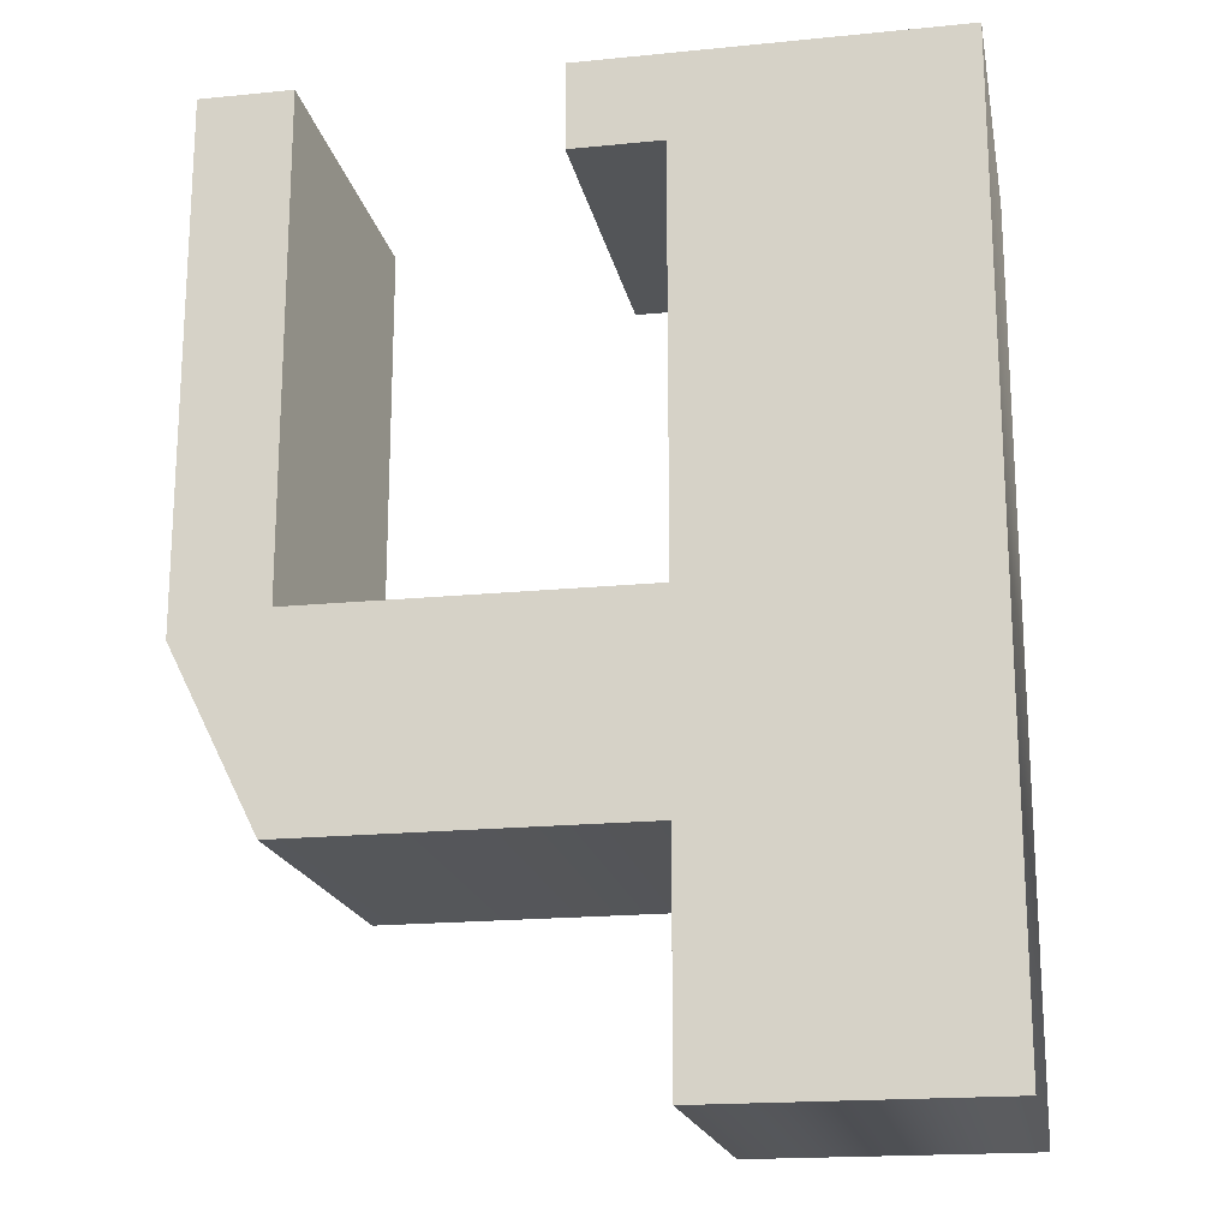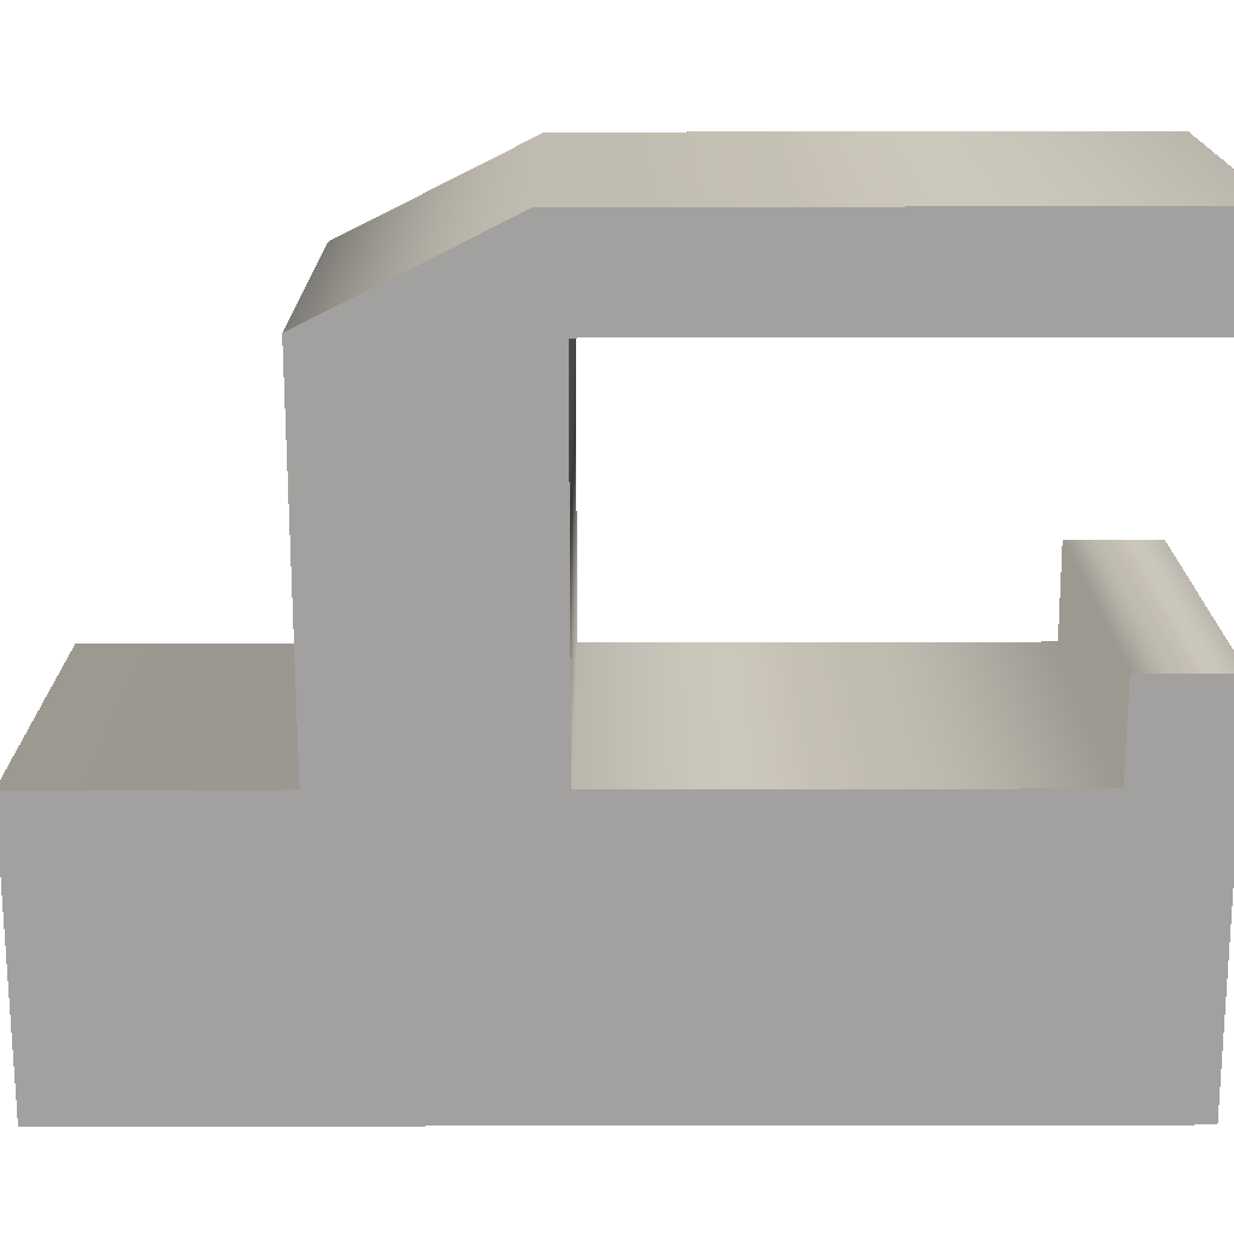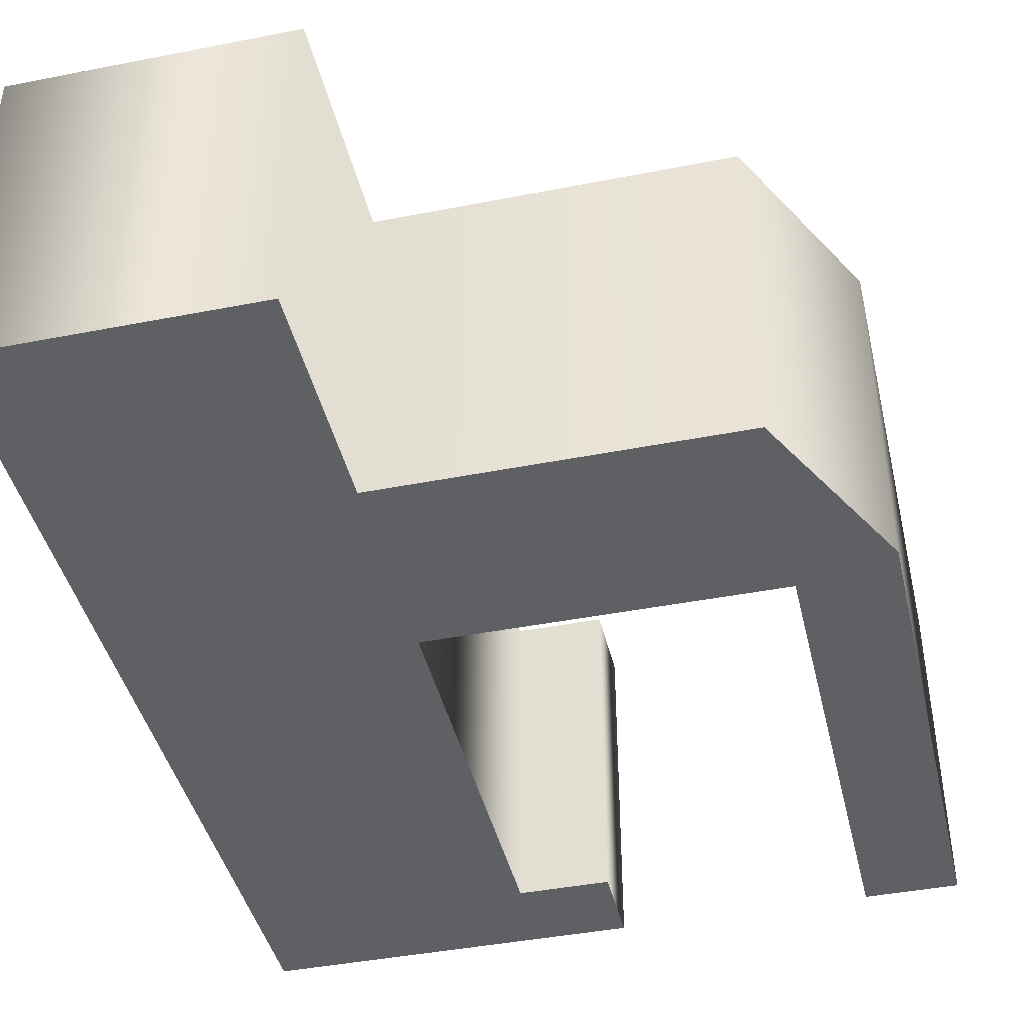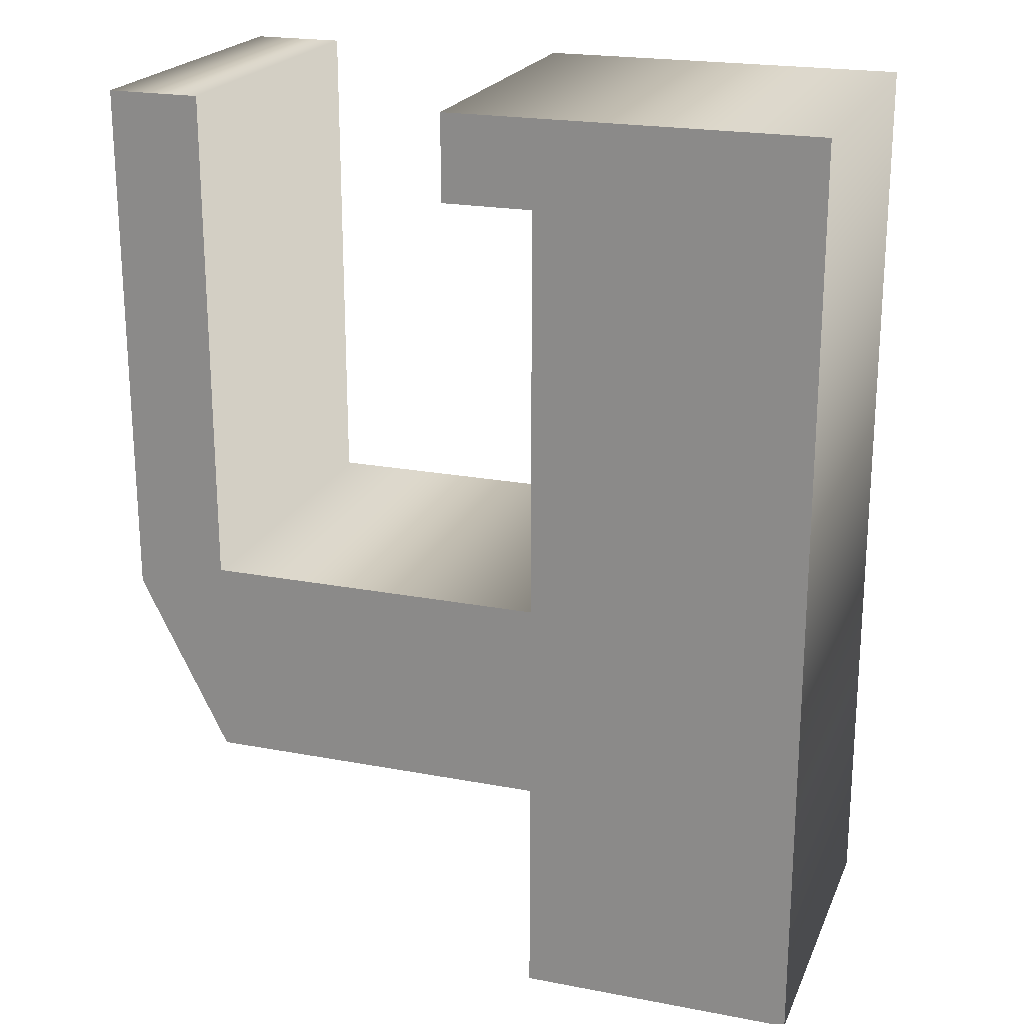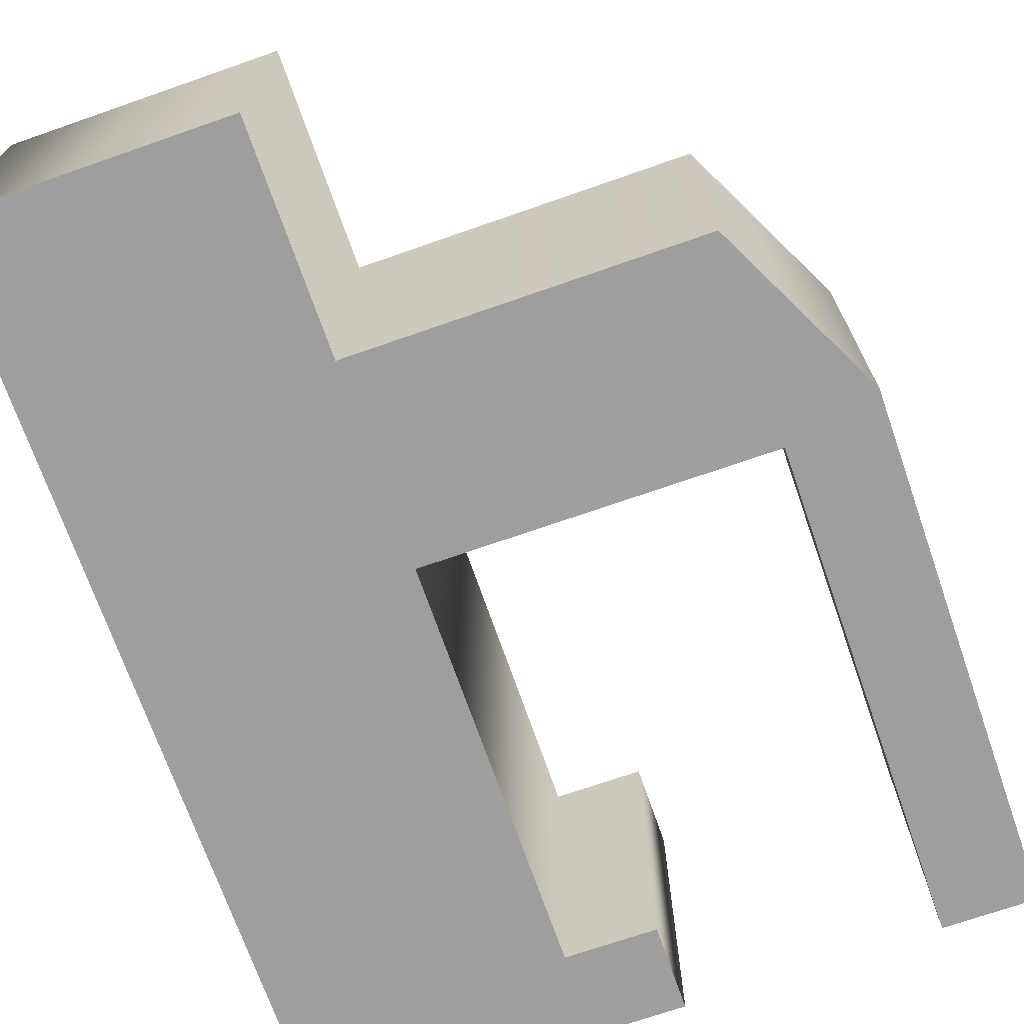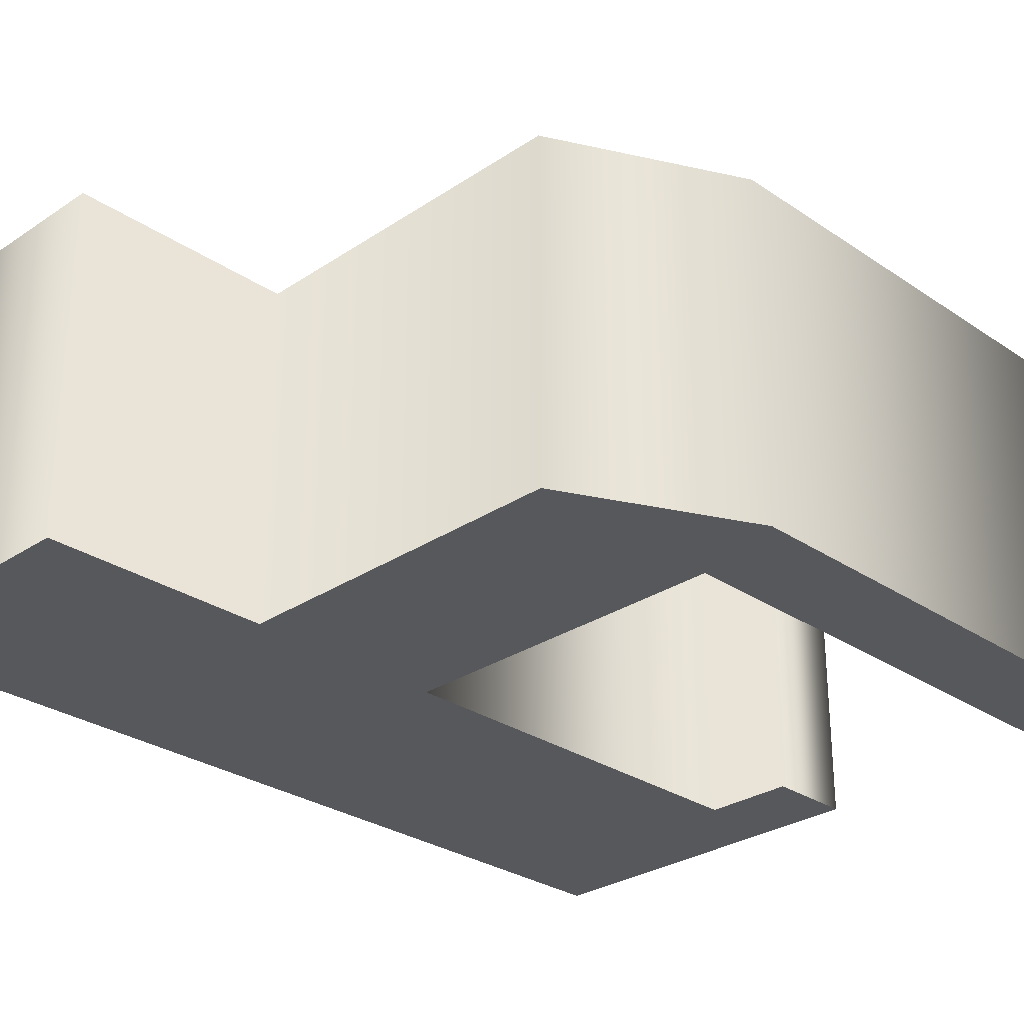
<metadata>
{"format":"obj","ext":"obj","renderer":"f3d","projection":"perspective","resolution":1024,"background":"white","views":[{"elev":-18.6,"azim":-169.3,"up":"+Y"},{"elev":-72.2,"azim":90.1,"up":"+Z"},{"elev":-42.7,"azim":13.1,"up":"+Z"},{"elev":21.3,"azim":-161.3,"up":"+Y"},{"elev":-71.1,"azim":19.2,"up":"+Z"},{"elev":-28.8,"azim":44.8,"up":"+Z"}]}
</metadata>
<code>
o 4
v -0.04521 -0.08467 -0.1
v 0.1535 -0.08497 -0.1
v 0.2049 0.01754 -0.1
v 0.2049 0.3169 -0.1
v 0.1513 0.3169 -0.1
v 0.1513 0.03145 -0.1
v -0.04521 0.03145 -0.1
v -0.04521 0.2673 -0.1
v 0.006804 0.2673 -0.1
v 0.006804 0.3169 -0.1
v -0.2049 0.3169 -0.1
v -0.2049 -0.215 -0.1
v -0.04521 -0.215 -0.1
v -0.04521 -0.08467 0.1
v 0.1535 -0.08497 0.1
v 0.2049 0.01754 0.1
v 0.2049 0.3169 0.1
v 0.1513 0.3169 0.1
v 0.1513 0.03145 0.1
v -0.04521 0.03145 0.1
v -0.04521 0.2673 0.1
v 0.006804 0.2673 0.1
v 0.006804 0.3169 0.1
v -0.2049 0.3169 0.1
v -0.2049 -0.215 0.1
v -0.04521 -0.215 0.1
v -0.04521 -0.08467 0.1
v -0.04521 -0.08467 -0.1
v 0.1535 -0.08497 0.1
v 0.1535 -0.08497 -0.1
v 0.2049 0.01754 0.1
v 0.2049 0.01754 -0.1
v 0.2049 0.3169 0.1
v 0.2049 0.3169 -0.1
v 0.1513 0.3169 0.1
v 0.1513 0.3169 -0.1
v 0.1513 0.03145 0.1
v 0.1513 0.03145 -0.1
v -0.04521 0.03145 0.1
v -0.04521 0.03145 -0.1
v -0.04521 0.2673 0.1
v -0.04521 0.2673 -0.1
v 0.006804 0.2673 0.1
v 0.006804 0.2673 -0.1
v 0.006804 0.3169 0.1
v 0.006804 0.3169 -0.1
v -0.2049 0.3169 0.1
v -0.2049 0.3169 -0.1
v -0.2049 -0.215 0.1
v -0.2049 -0.215 -0.1
v -0.04521 -0.215 0.1
v -0.04521 -0.215 -0.1
f 3 5 4
f 3 6 5
f 9 11 10
f 9 8 11
f 8 12 11
f 7 12 8
f 3 7 6
f 3 1 7
f 1 12 7
f 2 1 3
f 13 12 1
f 16 17 18
f 16 18 19
f 22 23 24
f 22 24 21
f 21 24 25
f 20 21 25
f 16 19 20
f 16 20 14
f 14 20 25
f 15 16 14
f 26 14 25
f 28 30 29 27
f 30 32 31 29
f 32 34 33 31
f 34 36 35 33
f 36 38 37 35
f 38 40 39 37
f 40 42 41 39
f 42 44 43 41
f 44 46 45 43
f 46 48 47 45
f 48 50 49 47
f 50 52 51 49
f 52 28 27 51

</code>
